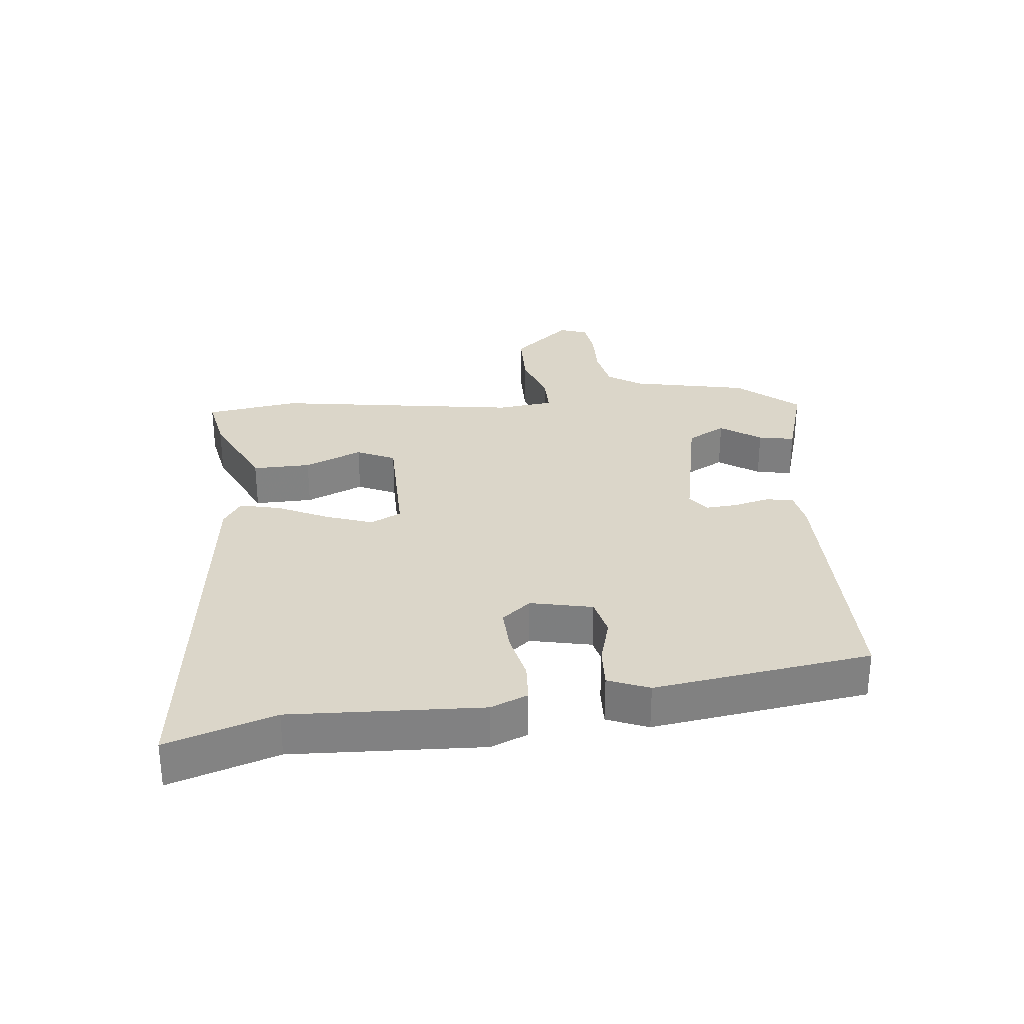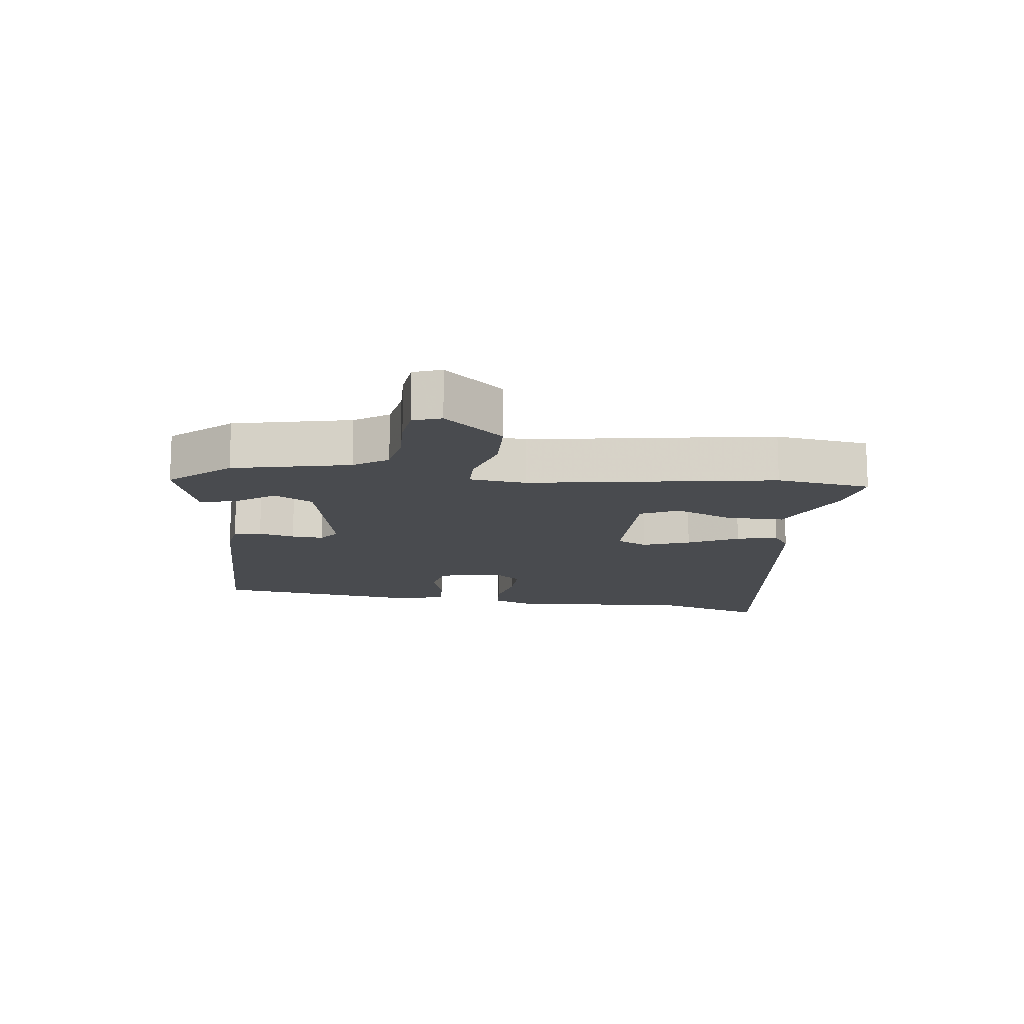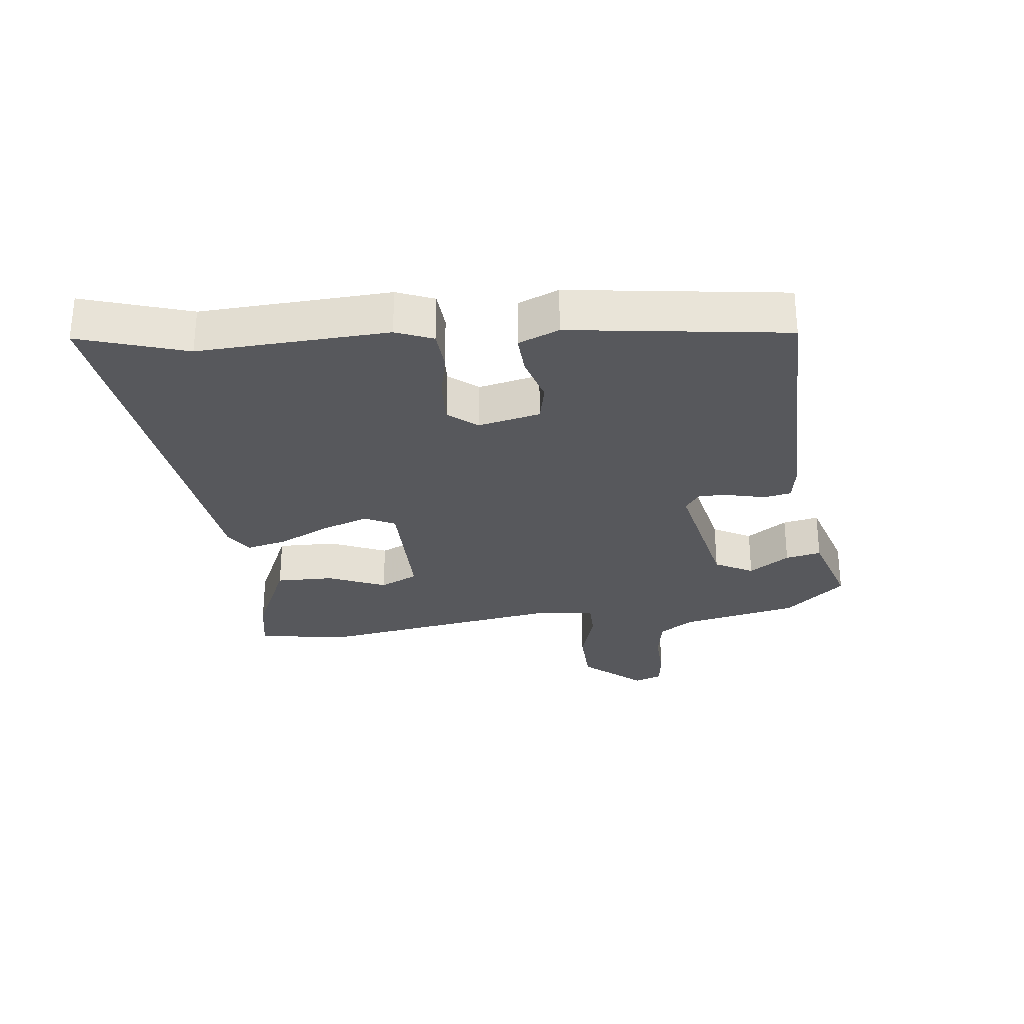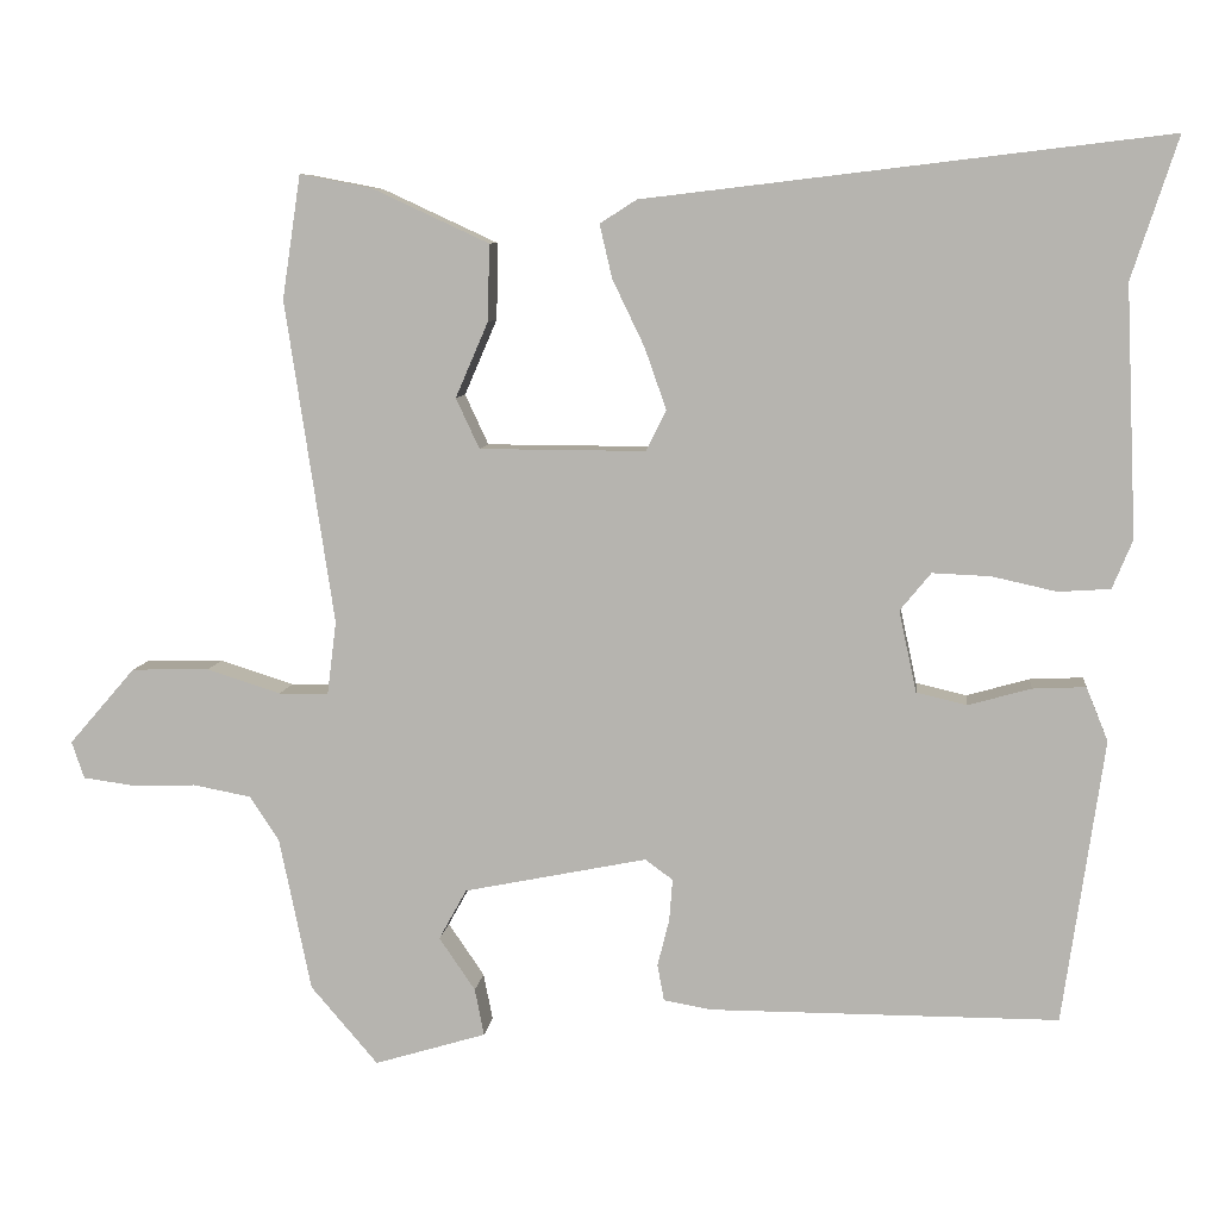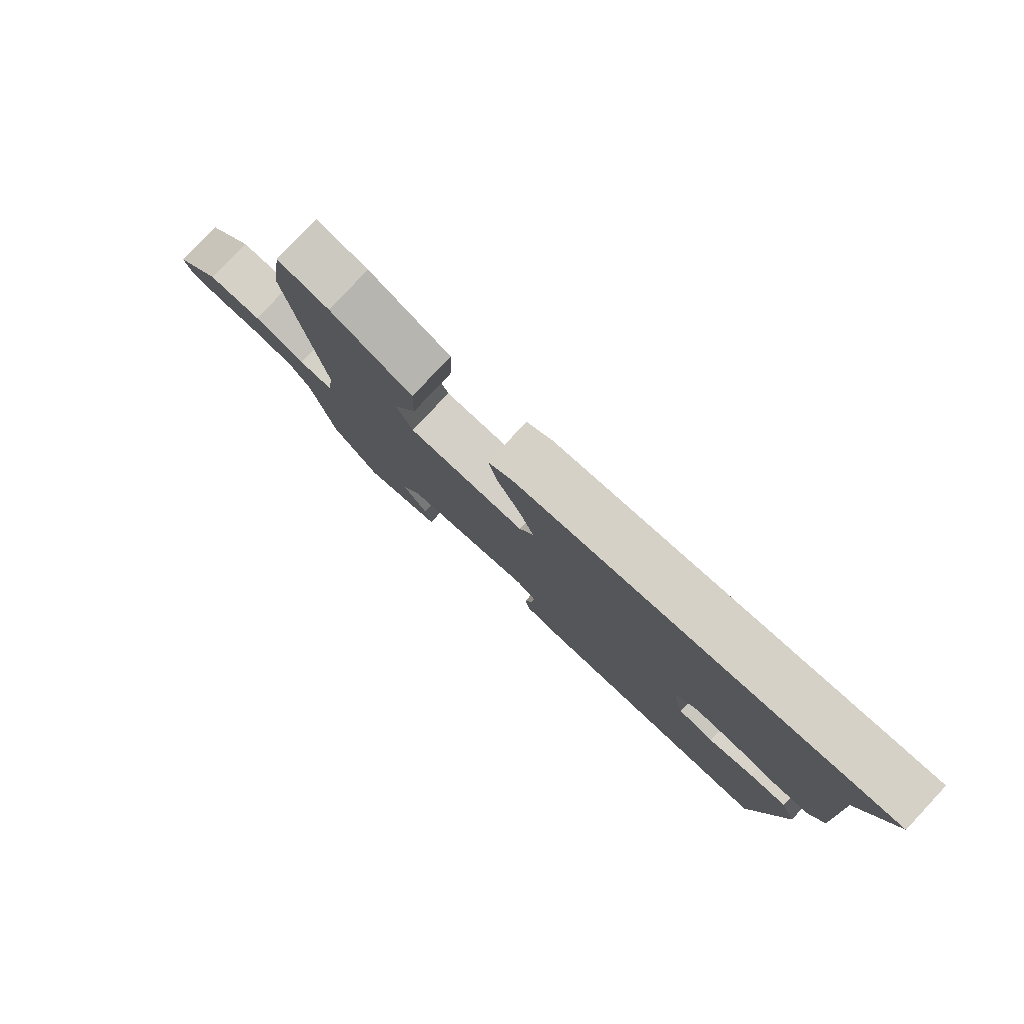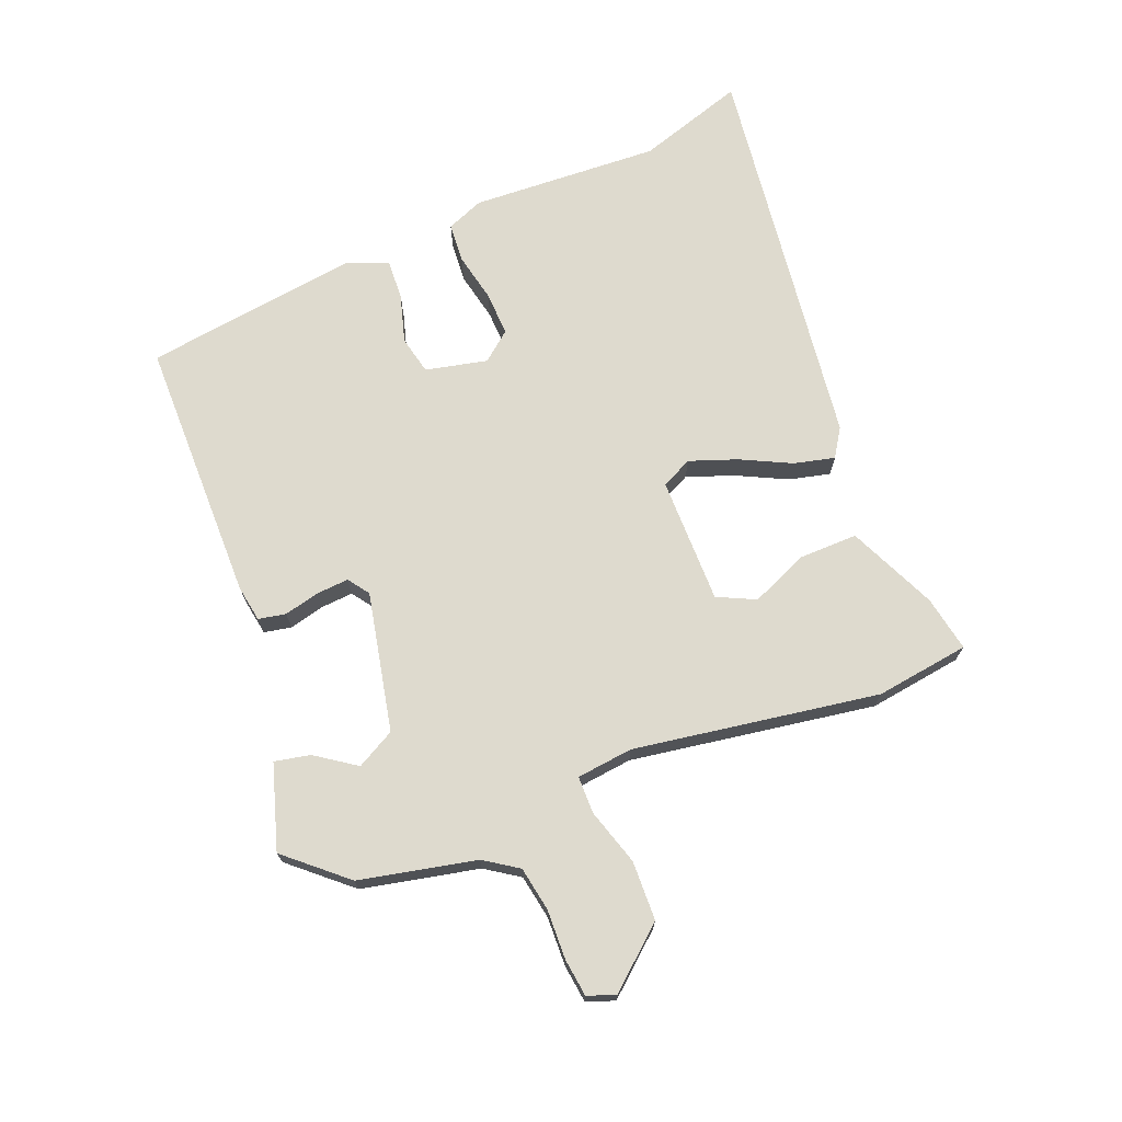
<metadata>
{"format":"obj","ext":"obj","renderer":"f3d","projection":"perspective","resolution":1024,"background":"white","views":[{"elev":29.8,"azim":84.1,"up":"+Y"},{"elev":-14.0,"azim":-96.4,"up":"+Y"},{"elev":-28.8,"azim":97.1,"up":"+Y"},{"elev":7.8,"azim":6.2,"up":"+Z"},{"elev":79.8,"azim":43.1,"up":"+Z"},{"elev":71.2,"azim":-111.3,"up":"+Y"}]}
</metadata>
<code>
v -0.517 0.07 0.385
v -0.495 0.07 0.532
v -0.408 0.07 0.515
v -0.27 0.07 0.451
v -0.272 0.07 0.36
v -0.311 0.07 0.27
v -0.283 0.07 0.21
v -0.085 0.07 0.209
v -0.061 0.07 0.257
v -0.087 0.07 0.331
v -0.125 0.07 0.41
v -0.14 0.07 0.474
v -0.096 0.07 0.502
v 0.525 0.07 0.576
v 0.47 0.07 0.408
v 0.483 0.07 0.111
v 0.459 0.07 0.053
v 0.397 0.07 0.049
v 0.32 0.07 0.066
v 0.251 0.07 0.069
v 0.214 0.07 0.024
v 0.235 0.07 -0.073
v 0.295 0.07 -0.087
v 0.37 0.07 -0.066
v 0.433 0.07 -0.063
v 0.459 0.07 -0.127
v 0.41 0.07 -0.465
v -0.005 0.07 -0.465
v -0.062 0.07 -0.455
v -0.07 0.07 -0.412
v -0.056 0.07 -0.356
v -0.052 0.07 -0.306
v -0.085 0.07 -0.282
v -0.303 0.07 -0.326
v -0.336 0.07 -0.386
v -0.293 0.07 -0.449
v -0.282 0.07 -0.505
v -0.415 0.07 -0.545
v -0.495 0.07 -0.452
v -0.533 0.07 -0.269
v -0.568 0.07 -0.216
v -0.637 0.07 -0.203
v -0.715 0.07 -0.205
v -0.774 0.07 -0.197
v -0.789 0.07 -0.153
v -0.71 0.07 -0.062
v -0.617 0.07 -0.06
v -0.529 0.07 -0.088
v -0.47 0.07 -0.088
v -0.459 0.07 0
v -0.517 0 0.385
v -0.495 0 0.532
v -0.408 0 0.515
v -0.27 0 0.451
v -0.272 0 0.36
v -0.311 0 0.27
v -0.283 0 0.21
v -0.085 0 0.209
v -0.061 0 0.257
v -0.087 0 0.331
v -0.125 0 0.41
v -0.14 0 0.474
v -0.096 0 0.502
v 0.525 0 0.576
v 0.47 0 0.408
v 0.483 0 0.111
v 0.459 0 0.053
v 0.397 0 0.049
v 0.32 0 0.066
v 0.251 0 0.069
v 0.214 0 0.024
v 0.235 0 -0.073
v 0.295 0 -0.087
v 0.37 0 -0.066
v 0.433 0 -0.063
v 0.459 0 -0.127
v 0.41 0 -0.465
v -0.005 0 -0.465
v -0.062 0 -0.455
v -0.07 0 -0.412
v -0.056 0 -0.356
v -0.052 0 -0.306
v -0.085 0 -0.282
v -0.303 0 -0.326
v -0.336 0 -0.386
v -0.293 0 -0.449
v -0.282 0 -0.505
v -0.415 0 -0.545
v -0.495 0 -0.452
v -0.533 0 -0.269
v -0.568 0 -0.216
v -0.637 0 -0.203
v -0.715 0 -0.205
v -0.774 0 -0.197
v -0.789 0 -0.153
v -0.71 0 -0.062
v -0.617 0 -0.06
v -0.529 0 -0.088
v -0.47 0 -0.088
v -0.459 0 0
f 46 47 48
f 45 46 48
f 44 45 48
f 43 44 48
f 42 43 48
f 41 42 48 49
f 40 41 49
f 38 39 40
f 37 38 40
f 36 37 40
f 35 36 40
f 34 35 40 49
f 33 34 49 50
f 29 30 31
f 28 29 31
f 27 28 31
f 26 27 31
f 25 26 31
f 24 25 31
f 23 24 31
f 22 23 31 32
f 32 33 50
f 22 32 50
f 21 22 50
f 17 18 19
f 16 17 19
f 15 16 19
f 15 19 20
f 14 15 20
f 13 14 20
f 12 13 20
f 11 12 20
f 10 11 20
f 9 10 20 21
f 4 5 6
f 3 4 6
f 2 3 6
f 1 2 6
f 50 1 6
f 50 6 7
f 21 50 7 8
f 8 9 21
f 98 97 96
f 98 96 95
f 98 95 94
f 98 94 93
f 98 93 92
f 99 98 92 91
f 99 91 90
f 90 89 88
f 90 88 87
f 90 87 86
f 90 86 85
f 99 90 85 84
f 100 99 84 83
f 81 80 79
f 81 79 78
f 81 78 77
f 81 77 76
f 81 76 75
f 81 75 74
f 81 74 73
f 82 81 73 72
f 100 83 82
f 100 82 72
f 100 72 71
f 69 68 67
f 69 67 66
f 69 66 65
f 70 69 65
f 70 65 64
f 70 64 63
f 70 63 62
f 70 62 61
f 70 61 60
f 71 70 60 59
f 56 55 54
f 56 54 53
f 56 53 52
f 56 52 51
f 56 51 100
f 57 56 100
f 58 57 100 71
f 71 59 58
f 1 51 52 2
f 2 52 53 3
f 3 53 54 4
f 4 54 55 5
f 5 55 56 6
f 6 56 57 7
f 7 57 58 8
f 8 58 59 9
f 9 59 60 10
f 10 60 61 11
f 11 61 62 12
f 12 62 63 13
f 13 63 64 14
f 14 64 65 15
f 15 65 66 16
f 16 66 67 17
f 17 67 68 18
f 18 68 69 19
f 19 69 70 20
f 20 70 71 21
f 21 71 72 22
f 22 72 73 23
f 23 73 74 24
f 24 74 75 25
f 25 75 76 26
f 26 76 77 27
f 27 77 78 28
f 28 78 79 29
f 29 79 80 30
f 30 80 81 31
f 31 81 82 32
f 32 82 83 33
f 33 83 84 34
f 34 84 85 35
f 35 85 86 36
f 36 86 87 37
f 37 87 88 38
f 38 88 89 39
f 39 89 90 40
f 40 90 91 41
f 41 91 92 42
f 42 92 93 43
f 43 93 94 44
f 44 94 95 45
f 45 95 96 46
f 46 96 97 47
f 47 97 98 48
f 48 98 99 49
f 49 99 100 50
f 50 100 51 1

</code>
